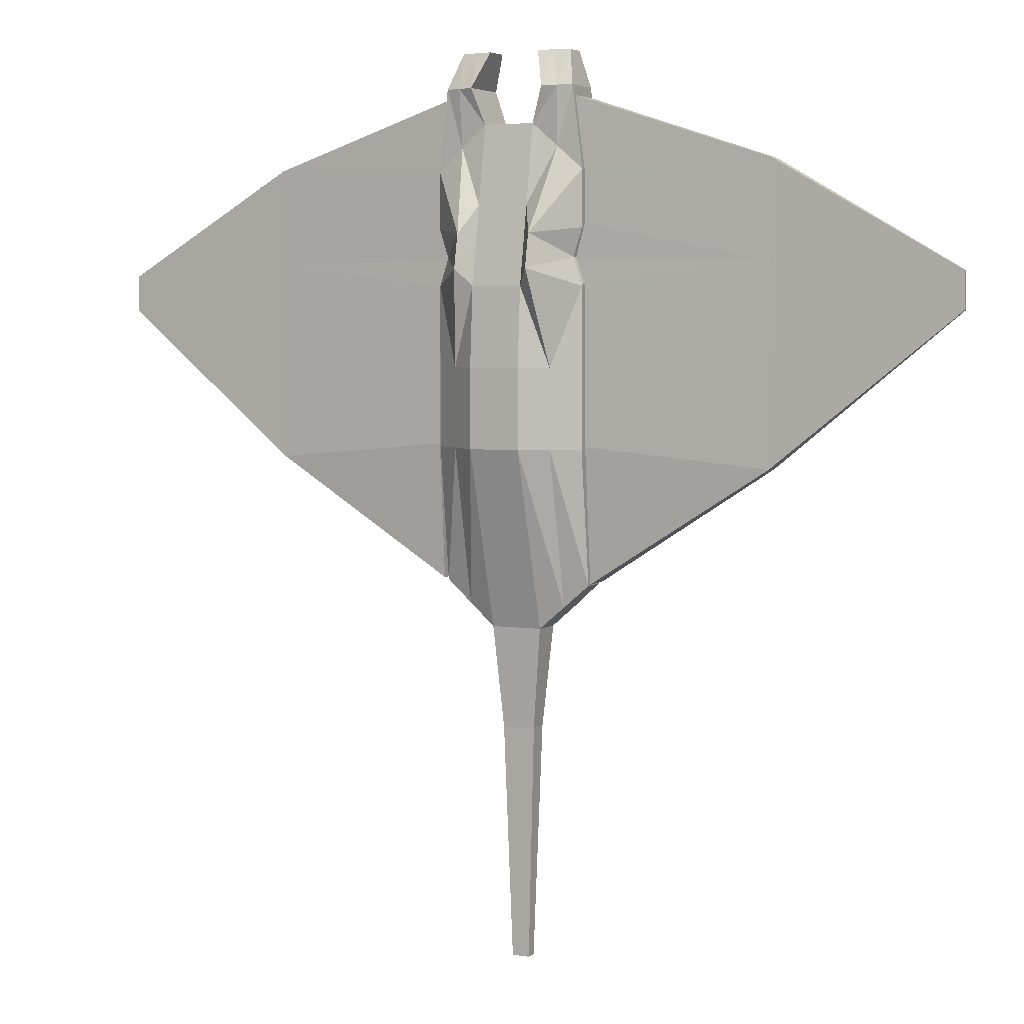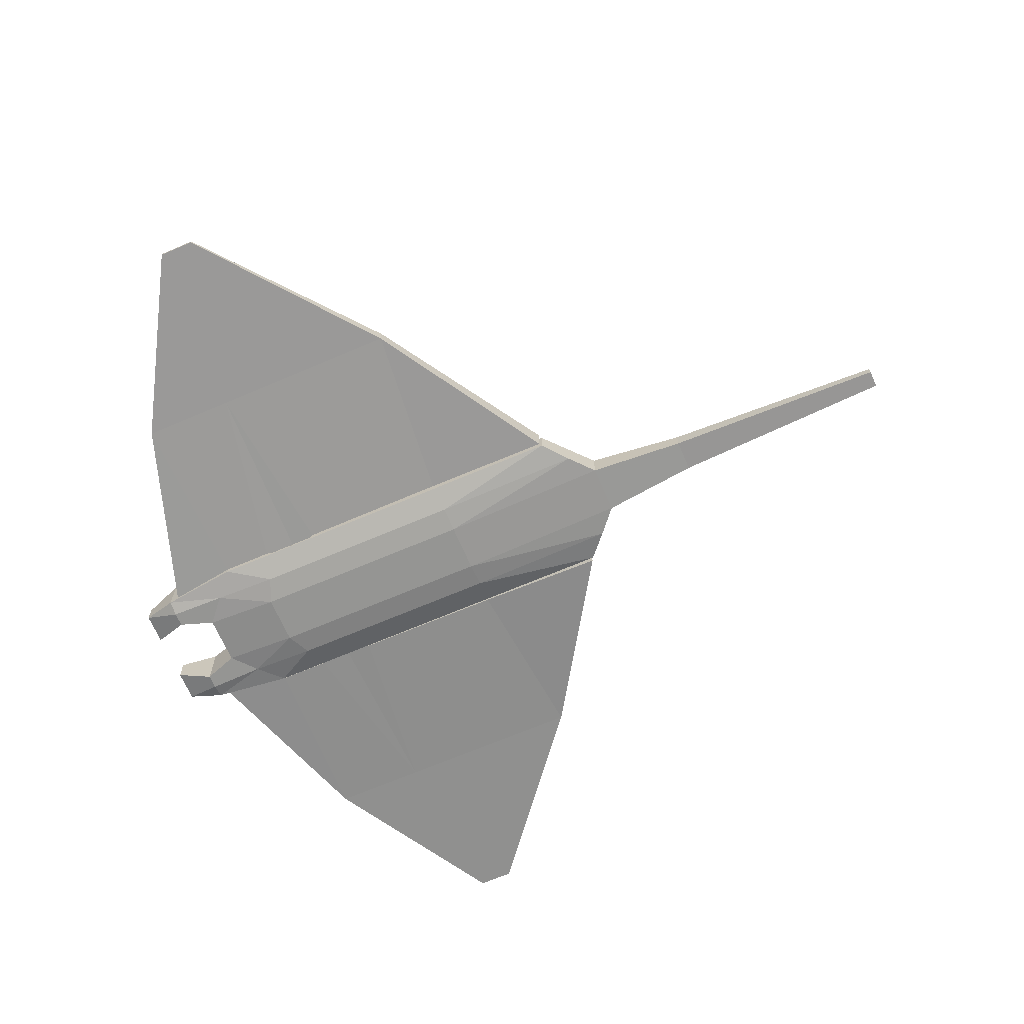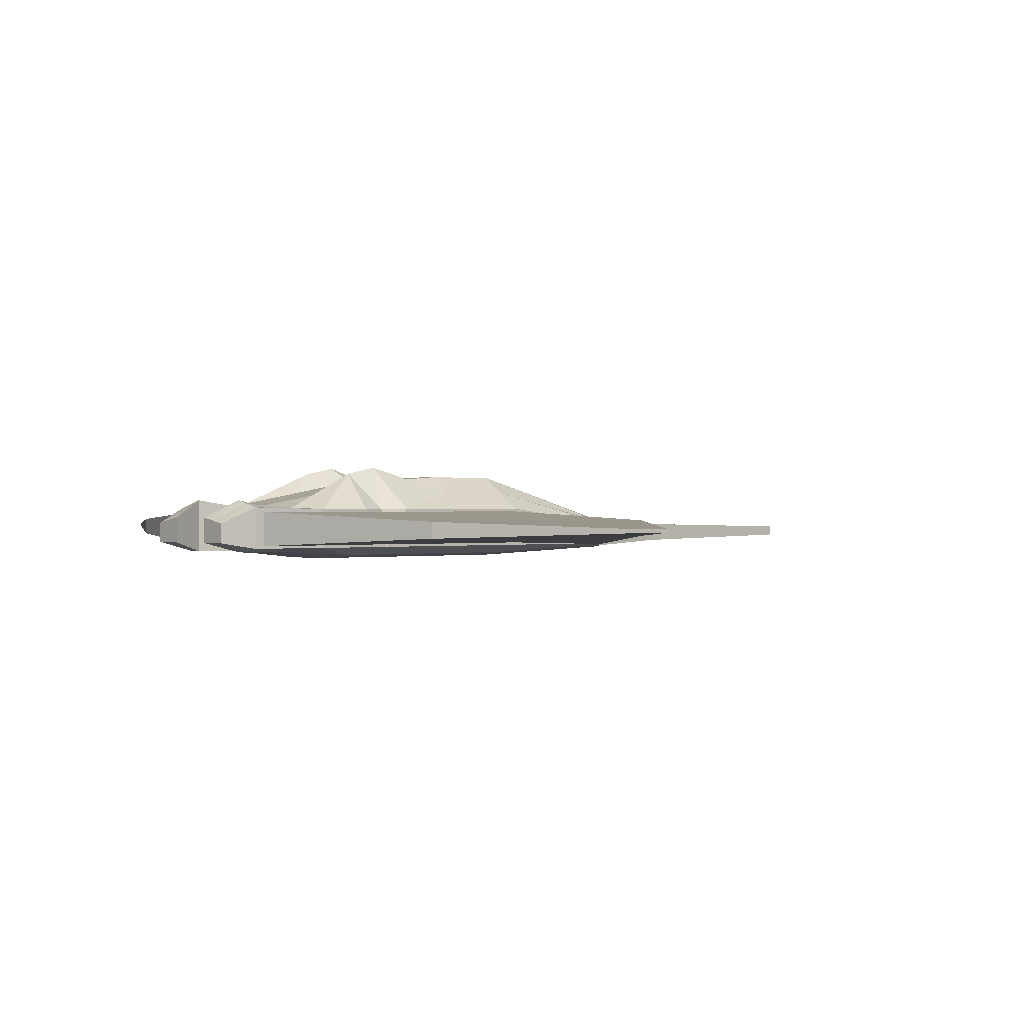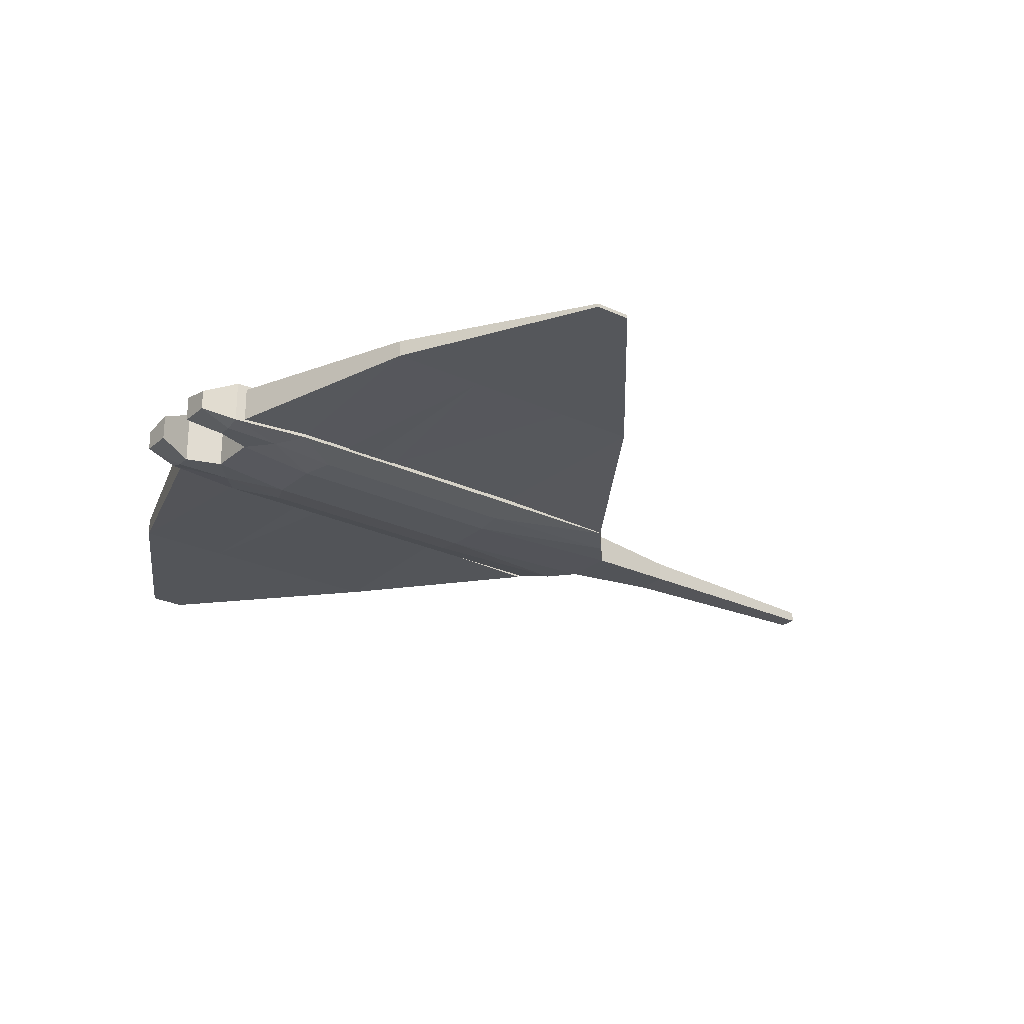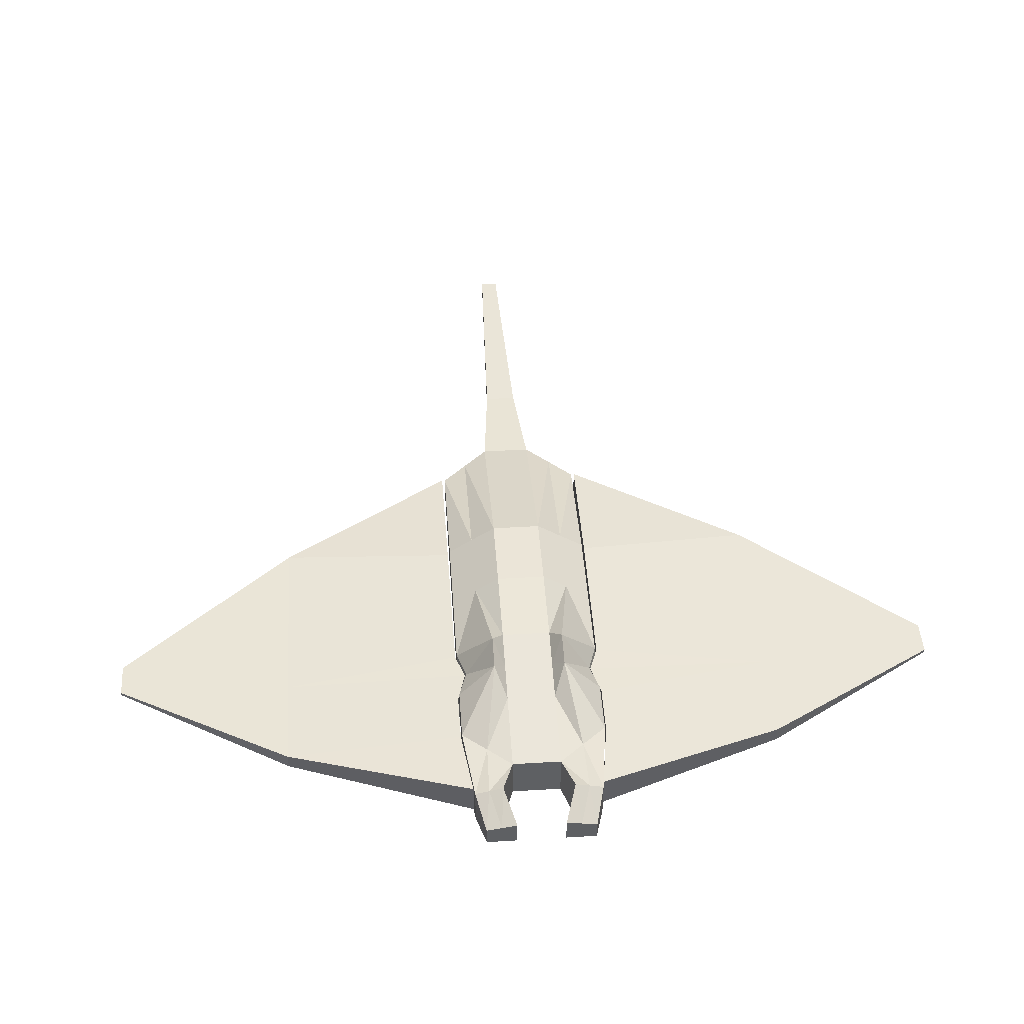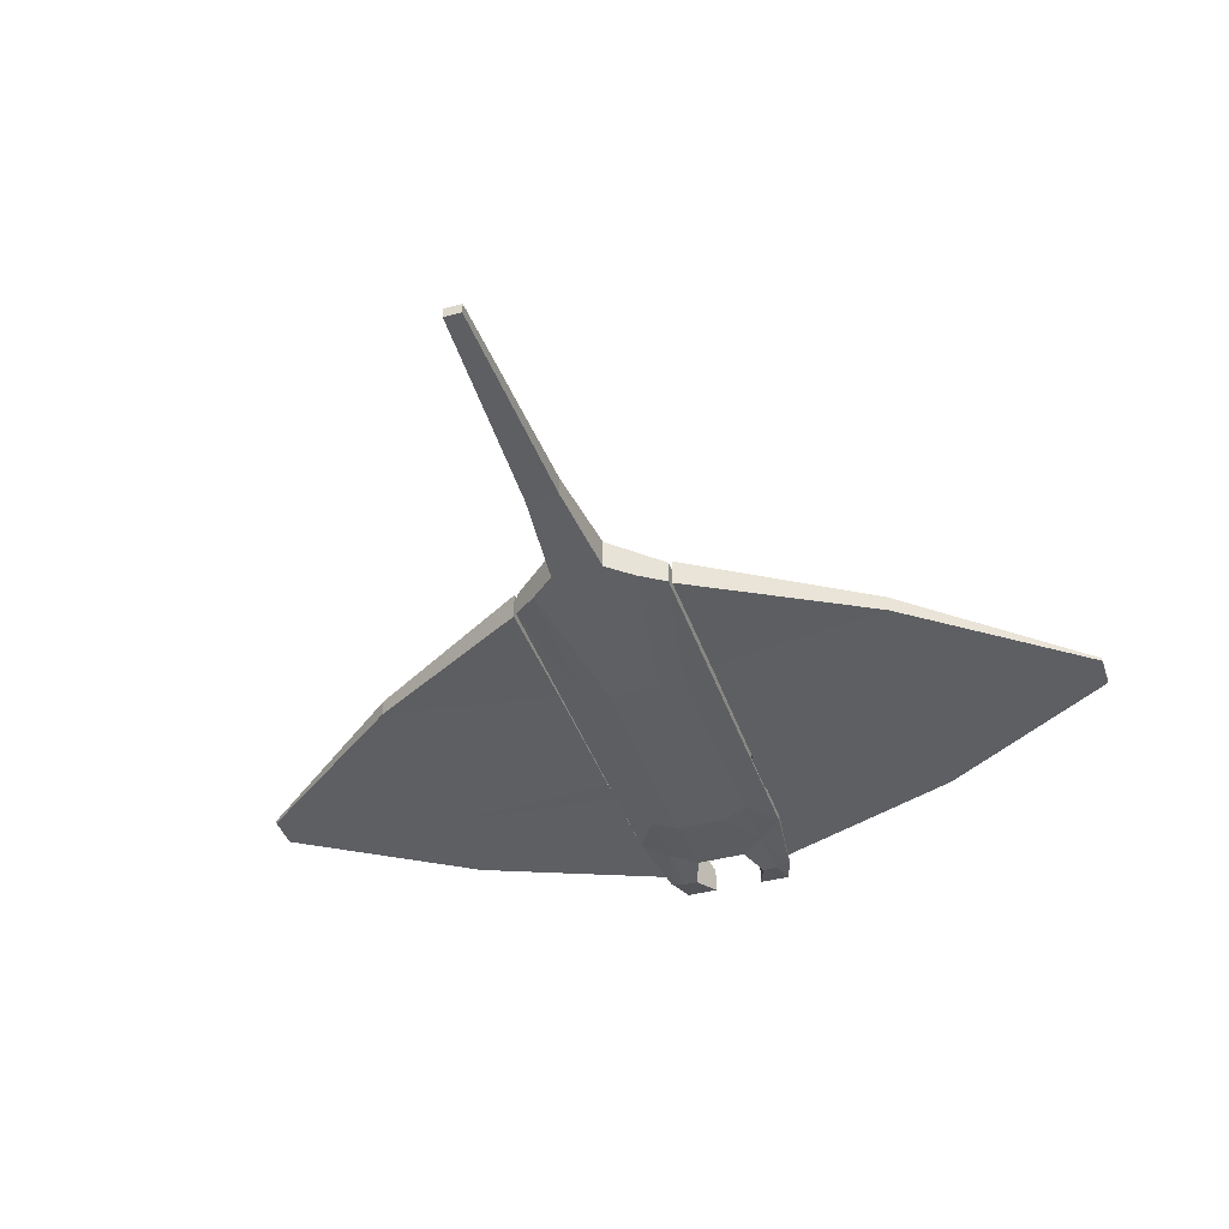
<metadata>
{"format":"obj","ext":"obj","renderer":"f3d","projection":"perspective","resolution":1024,"background":"white","views":[{"elev":4.5,"azim":-153.7,"up":"+Z"},{"elev":-67.3,"azim":113.3,"up":"+Y"},{"elev":0.2,"azim":48.5,"up":"+Y"},{"elev":-25.5,"azim":53.0,"up":"+Y"},{"elev":45.8,"azim":-4.0,"up":"+Y"},{"elev":-40.7,"azim":-162.1,"up":"+Y"}]}
</metadata>
<code>
o 立方体
v -0.3057 -0.07322 0.8021
v -0.3057 0.0895 0.8021
v -0.3057 -0.07322 -0.8021
v -0.3057 0.0227 -0.8021
v 0.3057 -0.07322 0.8021
v 0.3057 0.0895 0.8021
v 0.3057 -0.07322 -0.8021
v 0.3057 0.0227 -0.8021
v 0.1019 -0.0895 -0.9792
v -0.1019 -0.0895 -0.9792
v -0.1019 0.03371 -0.9792
v 0.1019 0.03371 -0.9792
v -0.1019 -0.0895 0.9792
v 0.1019 -0.0895 0.9792
v 0.1019 0.1005 0.9792
v -0.1019 0.1005 0.9792
v 0.1019 0.05504 1.261
v -0.1019 -0.04938 1.261
v -0.1019 0.05504 1.261
v 0.1019 -0.04938 1.261
v 0.2294 -0.04938 1.261
v 0.2294 0.03195 1.261
v -0.2294 0.03195 1.261
v -0.2294 -0.04938 1.261
v -0.3057 -0.07322 0.357
v -0.3057 -0.07322 -0.27
v -0.3057 0.0895 -0.27
v -0.3057 0.0895 0.357
v 0.3057 -0.07322 -0.27
v 0.3057 -0.07322 0.357
v 0.3057 0.0895 0.357
v 0.3057 0.0895 -0.27
v 0.1019 0.2099 0.357
v 0.1019 0.2309 -0.27
v -0.1019 0.2309 -0.27
v -0.1019 0.2099 0.357
v -0.1019 -0.1219 0.357
v -0.1019 -0.1219 -0.27
v 0.1019 -0.1219 -0.27
v 0.1019 -0.1219 0.357
v 0.1503 -0.0895 1.12
v 0.2675 -0.07322 1.12
v 0.1503 0.1264 1.12
v 0.2675 0.09642 1.12
v -0.1503 0.1264 1.12
v -0.2675 -0.07322 1.12
v -0.2675 0.09642 1.12
v -0.1503 -0.0895 1.12
v 0.1019 -0.1219 0.04349
v -0.1019 -0.1219 0.04349
v -0.3057 -0.07322 0.04349
v -0.1019 0.2309 0.04349
v 0.1019 0.2309 0.04349
v 0.3057 0.0895 0.04349
v -0.3057 0.0895 0.04349
v 0.3057 -0.07322 0.04349
v -0.2038 -0.0895 -0.8906
v -0.2038 0.09501 0.8906
v -0.2038 0.02821 -0.8906
v -0.2038 -0.0895 0.8906
v -0.1656 -0.04938 1.261
v -0.1656 0.0435 1.261
v -0.2038 -0.1077 0.357
v -0.2038 -0.1077 -0.27
v -0.1509 0.2683 0.4235
v -0.2038 0.1602 -0.27
v -0.2089 -0.0895 1.12
v -0.2089 0.1114 1.12
v -0.2038 0.1602 0.04349
v -0.2038 -0.1077 0.04349
v 0.2038 0.02821 -0.8906
v 0.2038 -0.0895 0.8906
v 0.2038 -0.0895 -0.8906
v 0.2038 0.09501 0.8906
v 0.2089 -0.0895 1.12
v 0.1656 0.0435 1.261
v 0.1656 -0.04938 1.261
v 0.2089 0.1114 1.12
v 0.1509 0.2683 0.4235
v 0.2038 0.1602 -0.27
v 0.2038 -0.1077 0.357
v 0.2038 -0.1077 -0.27
v 0.2038 -0.1077 0.04349
v 0.2038 0.1602 0.04349
v -0.3057 -0.07322 0.5795
v -0.3057 0.0895 0.5795
v -0.1019 -0.1219 0.6681
v -0.1019 0.1552 0.6681
v 0.1019 -0.1219 0.6681
v 0.3057 -0.07322 0.5795
v 0.3057 0.0895 0.5795
v 0.1019 0.1552 0.6681
v -0.1509 0.241 0.5573
v -0.2038 -0.1077 0.6238
v 0.2038 -0.1077 0.6238
v 0.1509 0.241 0.5573
v -0.2703 0.0895 0.4682
v -0.1019 0.1826 0.5125
v 0.1019 -0.1219 0.5125
v -0.3057 -0.07322 0.4682
v -0.1019 -0.1219 0.5125
v 0.3057 -0.07322 0.4682
v 0.2703 0.0895 0.4682
v 0.1019 0.1826 0.5125
v -0.1509 0.2546 0.4904
v -0.2038 -0.1077 0.4904
v 0.2038 -0.1077 0.4904
v 0.1509 0.2546 0.4904
v 0.03546 -0.04933 -2.302
v -0.03546 -0.04933 -2.302
v -0.03546 -0.006461 -2.302
v 0.03546 -0.006461 -2.302
v 0.06553 -0.06751 -1.378
v 0.06553 0.01172 -1.378
v -0.06553 0.01172 -1.378
v -0.06553 -0.06751 -1.378
f 4 66 59
f 71 7 73
f 92 74 96
f 41 17 43
f 7 82 73
f 8 29 7
f 71 34 80
f 11 34 12
f 26 4 3
f 10 39 38
f 75 21 77
f 15 13 14
f 59 10 57
f 114 109 112
f 61 23 24
f 87 60 94
f 89 13 87
f 88 15 92
f 93 2 58
f 91 5 90
f 95 5 72
f 57 38 64
f 50 39 49
f 51 64 70
f 53 35 52
f 54 80 84
f 52 66 69
f 49 82 83
f 56 32 54
f 51 28 55
f 100 28 25
f 76 20 77
f 68 23 62
f 42 22 21
f 43 76 78
f 48 61 67
f 48 19 18
f 46 23 47
f 15 78 74
f 6 42 5
f 72 42 75
f 15 41 43
f 2 46 47
f 16 48 13
f 13 67 60
f 58 47 68
f 26 55 27
f 30 54 31
f 40 83 81
f 36 69 65
f 31 84 79
f 33 52 36
f 25 70 63
f 37 49 40
f 63 50 37
f 28 69 55
f 16 68 45
f 60 46 1
f 67 24 46
f 45 62 19
f 69 27 55
f 70 38 50
f 3 64 26
f 88 58 16
f 94 1 85
f 18 62 61
f 3 59 57
f 59 35 11
f 33 84 53
f 30 83 56
f 14 75 41
f 74 44 6
f 78 22 44
f 22 77 21
f 83 29 56
f 84 34 53
f 89 72 14
f 41 77 20
f 8 80 32
f 73 39 9
f 96 6 91
f 9 71 73
f 103 96 91
f 99 95 89
f 106 85 100
f 98 93 88
f 2 85 1
f 107 90 95
f 102 91 90
f 97 93 105
f 98 92 104
f 99 87 101
f 101 94 106
f 104 96 108
f 79 104 108
f 37 106 63
f 40 101 37
f 36 104 33
f 65 97 105
f 31 102 30
f 81 102 107
f 65 98 36
f 63 100 25
f 40 107 99
f 79 103 31
f 86 100 85
f 111 109 110
f 114 111 115
f 116 111 110
f 116 109 113
f 10 113 9
f 11 116 10
f 12 115 11
f 9 114 12
f 4 27 66
f 71 8 7
f 92 15 74
f 41 20 17
f 7 29 82
f 8 32 29
f 71 12 34
f 11 35 34
f 26 27 4
f 10 9 39
f 75 42 21
f 15 16 13
f 59 11 10
f 114 113 109
f 61 62 23
f 87 13 60
f 89 14 13
f 88 16 15
f 93 86 2
f 91 6 5
f 95 90 5
f 57 10 38
f 50 38 39
f 51 26 64
f 53 34 35
f 54 32 80
f 52 35 66
f 49 39 82
f 56 29 32
f 51 25 28
f 100 97 28
f 76 17 20
f 68 47 23
f 42 44 22
f 43 17 76
f 48 18 61
f 48 45 19
f 46 24 23
f 15 43 78
f 6 44 42
f 72 5 42
f 15 14 41
f 2 1 46
f 16 45 48
f 13 48 67
f 58 2 47
f 26 51 55
f 30 56 54
f 40 49 83
f 36 52 69
f 31 54 84
f 33 53 52
f 25 51 70
f 37 50 49
f 63 70 50
f 28 65 69
f 16 58 68
f 60 67 46
f 67 61 24
f 45 68 62
f 69 66 27
f 70 64 38
f 3 57 64
f 88 93 58
f 94 60 1
f 18 19 62
f 3 4 59
f 59 66 35
f 33 79 84
f 30 81 83
f 14 72 75
f 74 78 44
f 78 76 22
f 22 76 77
f 83 82 29
f 84 80 34
f 89 95 72
f 41 75 77
f 8 71 80
f 73 82 39
f 96 74 6
f 9 12 71
f 103 108 96
f 99 107 95
f 106 94 85
f 98 105 93
f 2 86 85
f 107 102 90
f 102 103 91
f 97 86 93
f 98 88 92
f 99 89 87
f 101 87 94
f 104 92 96
f 79 33 104
f 37 101 106
f 40 99 101
f 36 98 104
f 65 28 97
f 31 103 102
f 81 30 102
f 65 105 98
f 63 106 100
f 40 81 107
f 79 108 103
f 86 97 100
f 111 112 109
f 114 112 111
f 116 115 111
f 116 110 109
f 10 116 113
f 11 115 116
f 12 114 115
f 9 113 114
o 立方体.001
v 0.2728 -0.06249 1.08
v 0.2728 0.07768 1.08
v 0.3179 -0.07663 -0.7946
v 0.3179 0.03235 -0.7946
v 1.782 0.000513 0.4067
v 1.782 0.01468 0.4067
v 1.782 0.000513 0.2627
v 1.782 0.01468 0.2627
v 1.05 -0.02568 -0.3293
v 1.05 0.04087 -0.3293
v 1.05 -0.02568 0.8275
v 1.05 0.04087 0.8275
v 0.3155 -0.06249 -0.2597
v 0.3155 0.07768 -0.2597
v 1.782 0.000513 0.3038
v 1.782 0.01468 0.3038
v 1.05 0.04087 0.00077
v 1.05 -0.02568 0.00077
v 0.3108 -0.06249 0.8009
v 1.782 0.01468 0.3853
v 1.05 0.04087 0.6553
v 1.05 -0.02568 0.6553
v 0.3108 0.07768 0.8009
v 1.782 0.000513 0.3853
v 0.2755 0.07768 0.4641
v 1.782 0.000513 0.3594
v 0.2755 -0.06249 0.4641
v 1.782 0.01468 0.3594
v 1.05 0.04087 0.4475
v 1.05 -0.02568 0.4475
v 0.3128 0.07768 0.3573
v 1.782 0.000513 0.3512
v 0.3128 -0.06249 0.3573
v 1.782 0.01468 0.3512
v 1.05 0.04087 0.3816
v 1.05 -0.02568 0.3816
v 0.3117 -0.06249 0.5944
v 1.782 0.01468 0.3694
v 1.05 0.04087 0.5279
v 1.05 -0.02568 0.5279
v 0.3117 0.07768 0.5944
v 1.782 0.000513 0.3694
f 129 120 119
f 126 123 125
f 136 121 140
f 128 117 127
f 138 121 127
f 139 128 137
f 137 122 136
f 135 127 117
f 122 127 121
f 120 125 119
f 125 129 119
f 124 133 132
f 126 130 133
f 123 134 125
f 124 131 123
f 147 129 149
f 118 135 117
f 153 138 135
f 155 136 154
f 157 137 155
f 156 140 138
f 154 140 158
f 150 142 148
f 152 142 146
f 147 145 151
f 151 144 150
f 149 146 143
f 153 141 143
f 134 149 129
f 132 151 150
f 133 147 151
f 131 152 134
f 132 148 131
f 143 147 149
f 139 153 135
f 144 158 142
f 146 158 156
f 145 157 155
f 145 154 144
f 146 153 143
f 129 130 120
f 126 124 123
f 136 122 121
f 128 118 117
f 138 140 121
f 139 118 128
f 137 128 122
f 135 138 127
f 122 128 127
f 120 126 125
f 125 134 129
f 124 126 133
f 126 120 130
f 123 131 134
f 124 132 131
f 147 130 129
f 118 139 135
f 153 156 138
f 155 137 136
f 157 139 137
f 156 158 140
f 154 136 140
f 150 144 142
f 152 148 142
f 147 141 145
f 151 145 144
f 149 152 146
f 153 157 141
f 134 152 149
f 132 133 151
f 133 130 147
f 131 148 152
f 132 150 148
f 143 141 147
f 139 157 153
f 144 154 158
f 146 142 158
f 145 141 157
f 145 155 154
f 146 156 153
o 立方体.002
v -0.2728 -0.06249 1.08
v -0.2728 0.07768 1.08
v -0.3179 -0.07663 -0.7946
v -0.3179 0.03235 -0.7946
v -1.782 0.000513 0.4067
v -1.782 0.01468 0.4067
v -1.782 0.000513 0.2627
v -1.782 0.01468 0.2627
v -1.05 -0.02568 -0.3293
v -1.05 0.04087 -0.3293
v -1.05 -0.02568 0.8275
v -1.05 0.04087 0.8275
v -0.3155 -0.06249 -0.2597
v -0.3155 0.07768 -0.2597
v -1.782 0.000513 0.3038
v -1.782 0.01468 0.3038
v -1.05 0.04087 0.00077
v -1.05 -0.02568 0.00077
v -0.3108 -0.06249 0.8009
v -1.782 0.01468 0.3853
v -1.05 0.04087 0.6553
v -1.05 -0.02568 0.6553
v -0.3108 0.07768 0.8009
v -1.782 0.000513 0.3853
v -0.2755 0.07768 0.4641
v -1.782 0.000513 0.3594
v -0.2755 -0.06249 0.4641
v -1.782 0.01468 0.3594
v -1.05 0.04087 0.4475
v -1.05 -0.02568 0.4475
v -0.3128 0.07768 0.3573
v -1.782 0.000513 0.3512
v -0.3128 -0.06249 0.3573
v -1.782 0.01468 0.3512
v -1.05 0.04087 0.3816
v -1.05 -0.02568 0.3816
v -0.3117 -0.06249 0.5944
v -1.782 0.01468 0.3694
v -1.05 0.04087 0.5279
v -1.05 -0.02568 0.5279
v -0.3117 0.07768 0.5944
v -1.782 0.000513 0.3694
f 171 162 172
f 165 168 167
f 163 178 182
f 159 170 169
f 180 163 182
f 170 181 179
f 164 179 178
f 177 169 180
f 169 164 163
f 167 162 161
f 171 167 161
f 166 175 168
f 168 172 162
f 176 165 167
f 173 166 165
f 191 172 189
f 177 160 159
f 195 180 198
f 178 197 196
f 179 199 197
f 198 182 200
f 182 196 200
f 184 192 190
f 194 184 190
f 187 189 193
f 186 193 192
f 191 188 194
f 195 183 199
f 191 176 171
f 174 193 175
f 175 189 172
f 194 173 176
f 190 174 173
f 185 189 183
f 195 181 177
f 200 186 184
f 188 200 184
f 187 199 183
f 196 187 186
f 195 188 185
f 171 161 162
f 165 166 168
f 163 164 178
f 159 160 170
f 180 169 163
f 170 160 181
f 164 170 179
f 177 159 169
f 169 170 164
f 167 168 162
f 171 176 167
f 166 174 175
f 168 175 172
f 176 173 165
f 173 174 166
f 191 171 172
f 177 181 160
f 195 177 180
f 178 179 197
f 179 181 199
f 198 180 182
f 182 178 196
f 184 186 192
f 194 188 184
f 187 183 189
f 186 187 193
f 191 185 188
f 195 185 183
f 191 194 176
f 174 192 193
f 175 193 189
f 194 190 173
f 190 192 174
f 185 191 189
f 195 199 181
f 200 196 186
f 188 198 200
f 187 197 199
f 196 197 187
f 195 198 188

</code>
